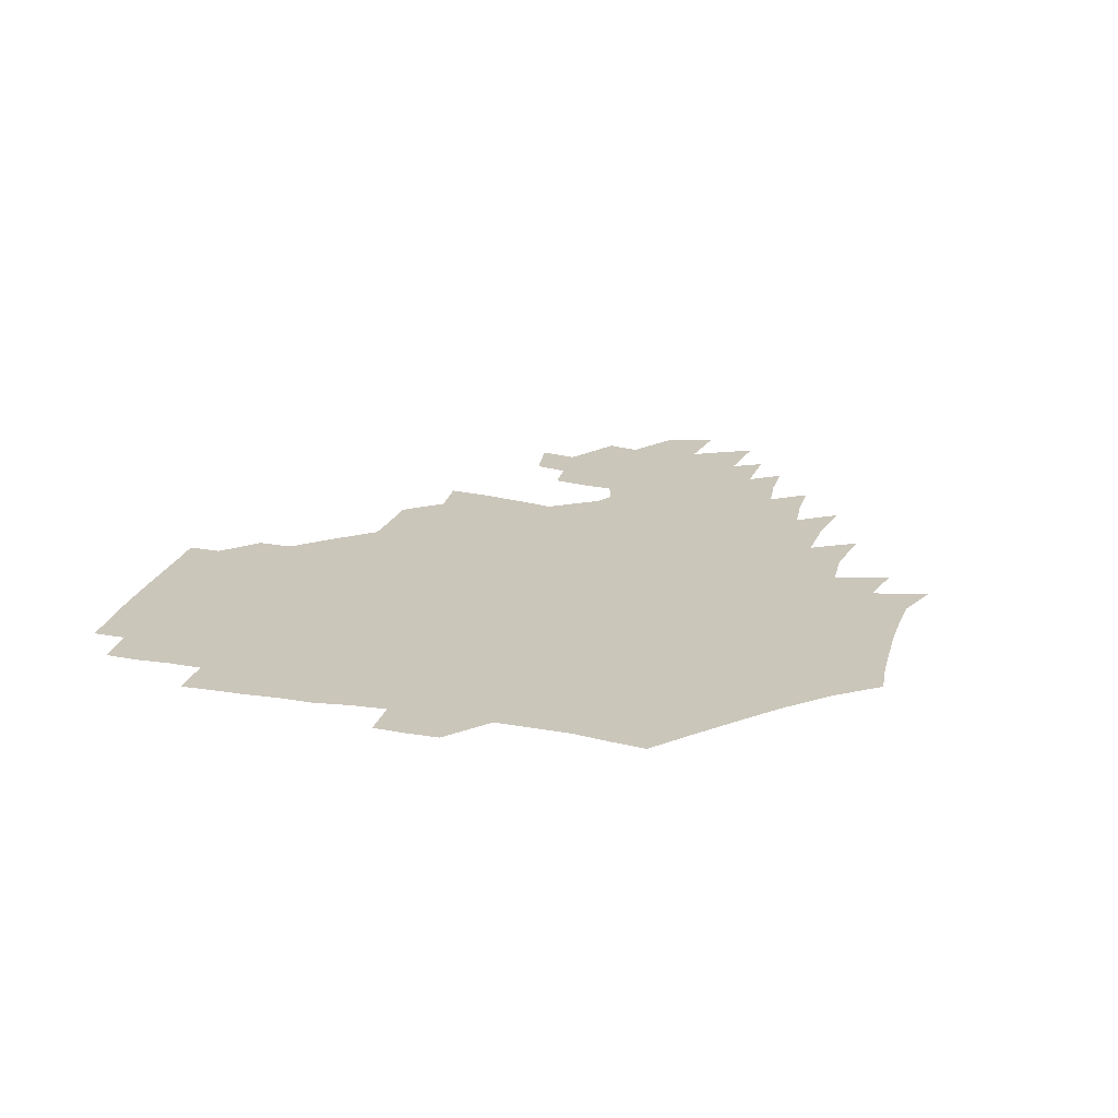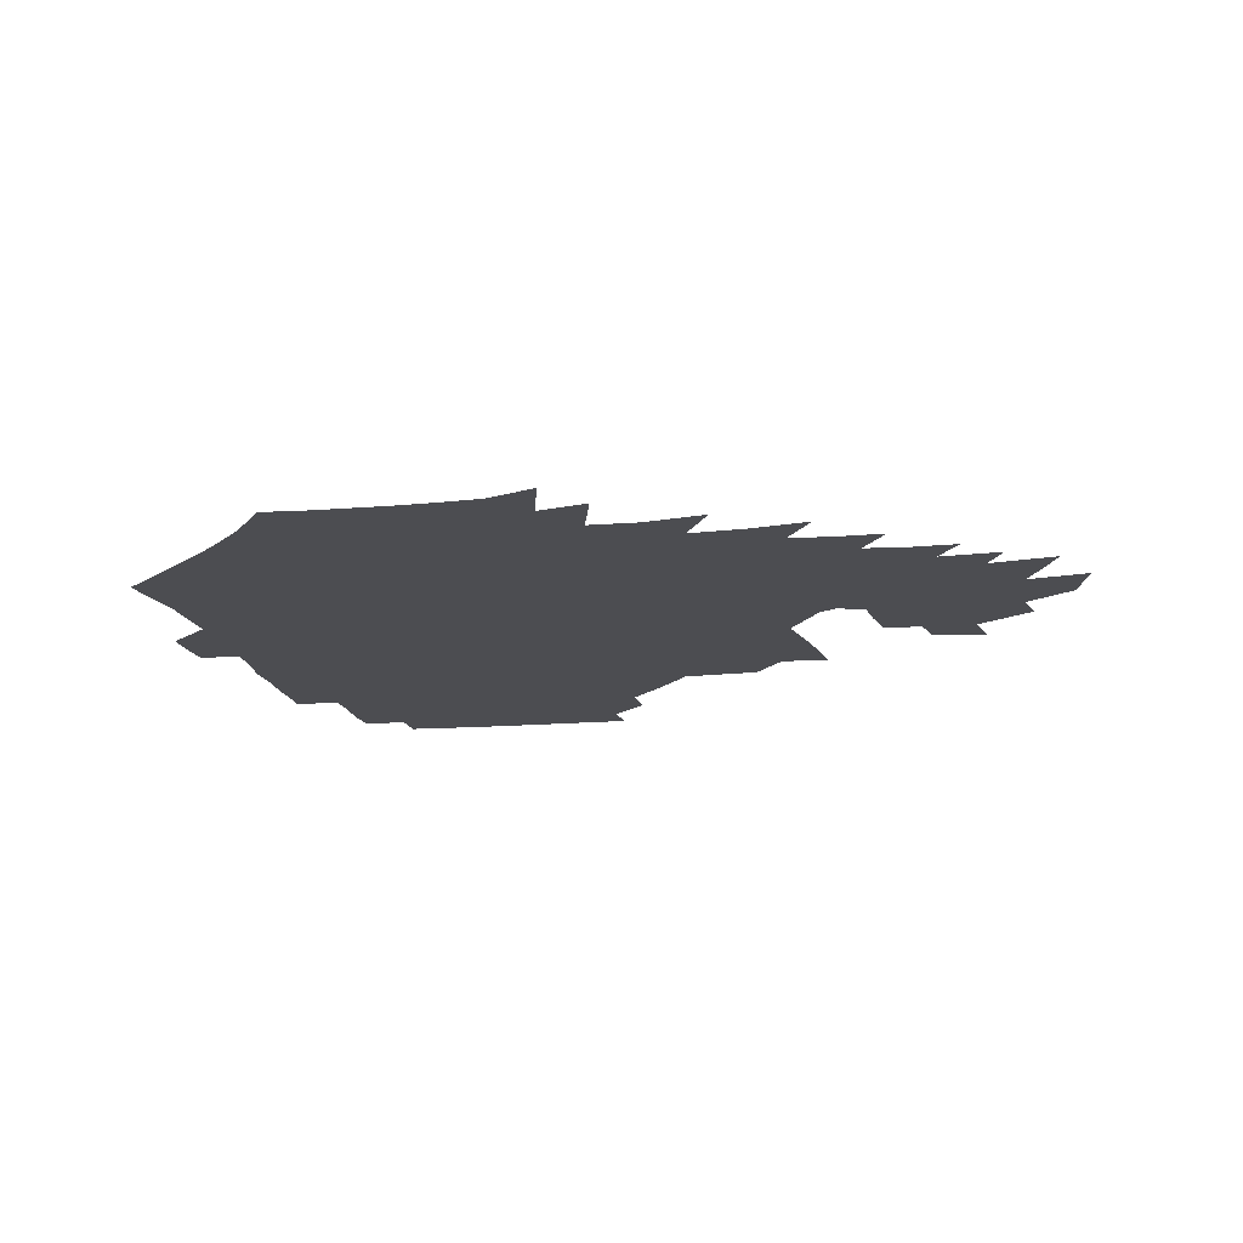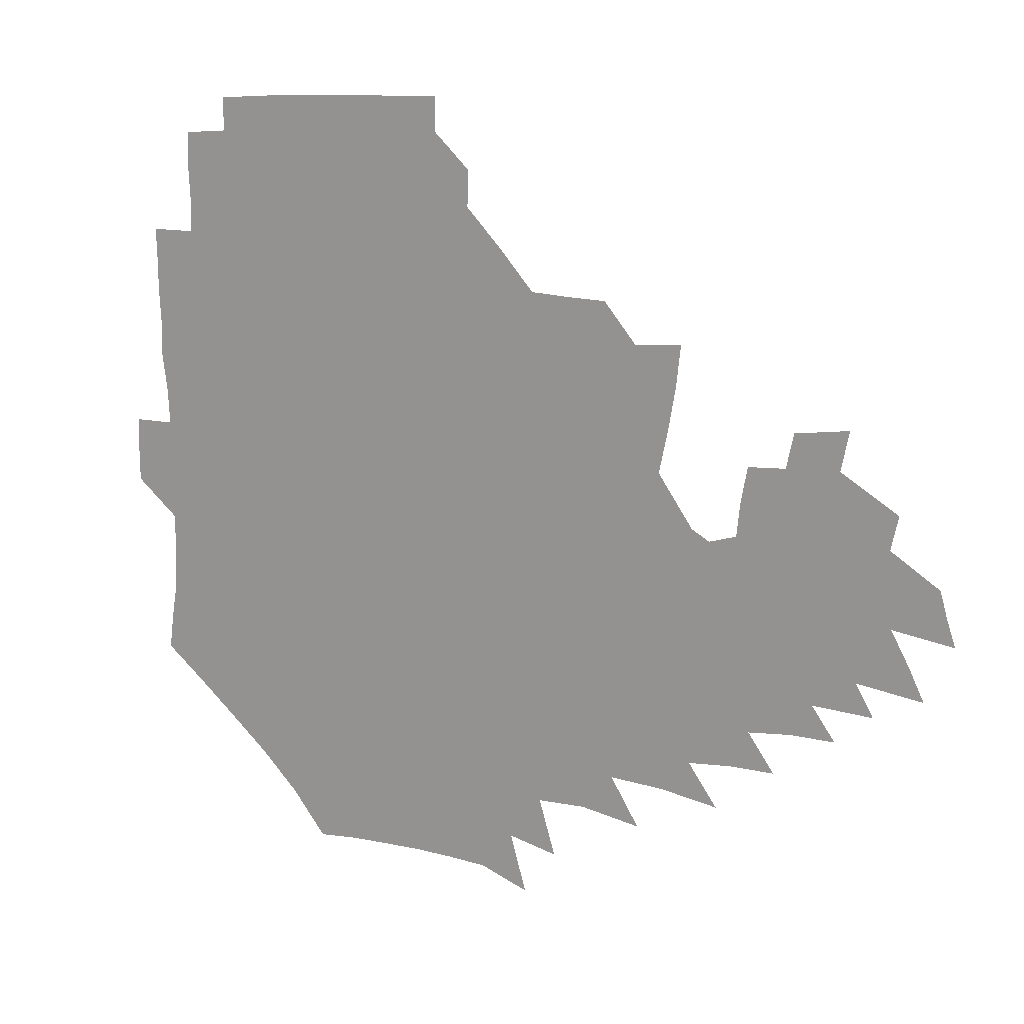
<metadata>
{"format":"obj","ext":"obj","renderer":"f3d","projection":"perspective","resolution":1024,"background":"white","views":[{"elev":21.2,"azim":-73.3,"up":"+Z"},{"elev":-16.2,"azim":12.2,"up":"+Z"},{"elev":15.7,"azim":29.1,"up":"+Y"}]}
</metadata>
<code>
v 189.7 255.4 0
v 189.6 269.6 0
v 190.3 283.3 0
v 203 177.2 0
v 204.9 192 0
v 207.6 208.1 0
v 208 224.1 0
v 208.4 240.1 0
v 207.8 255.1 0
v 208.1 269.6 0
v 207.7 283.8 0
v 206.9 298.9 0
v 204.9 314.3 0
v 205.2 329.3 0
v 204.4 344 0
v 204.3 358 0
v 203.9 371.1 0
v 219.1 164.3 0
v 220.6 179.1 0
v 223.5 194.8 0
v 225.2 210.2 0
v 228 226.1 0
v 228.7 240.9 0
v 226.5 255.5 0
v 226.4 270.3 0
v 225.8 285 0
v 225.4 299.8 0
v 224.9 314.7 0
v 223.8 329.5 0
v 223.9 344 0
v 224.2 358.1 0
v 223 371.6 0
v 223.5 386 0
v 222.8 400.6 0
v 223.6 414.6 0
v 236.1 150 0
v 236.3 165 0
v 238.8 180.7 0
v 240.1 195.9 0
v 241.5 211.2 0
v 242.8 226.3 0
v 245.1 241.5 0
v 243.1 256 0
v 241.9 270.8 0
v 241.4 285.5 0
v 242.5 300.4 0
v 241.1 315.3 0
v 240.7 330.2 0
v 241.4 344.8 0
v 241.5 359.3 0
v 240.9 373.7 0
v 241.2 388.1 0
v 241.5 402.4 0
v 242.4 416.4 0
v 242.6 430.4 0
v 253.8 134.9 0
v 255.1 151.5 0
v 255.8 167 0
v 256.3 182.1 0
v 257.3 197.3 0
v 257.8 212.1 0
v 258.2 226.9 0
v 259.2 241.7 0
v 258.4 256.3 0
v 257.5 271.1 0
v 257.2 286 0
v 256.5 300.9 0
v 256.5 315.9 0
v 257.1 330.8 0
v 257.1 345.6 0
v 257.5 360.2 0
v 257 374.8 0
v 257.1 389.4 0
v 257.9 403.8 0
v 258.6 418 0
v 259.5 431.8 0
v 270.2 118.8 0
v 272.7 137.9 0
v 272.9 153.5 0
v 272.7 168.4 0
v 273.3 183.6 0
v 273 198.1 0
v 273.6 212.9 0
v 273.7 227.4 0
v 273.6 241.9 0
v 272.7 256.6 0
v 272 271.4 0
v 271.4 286.3 0
v 271.5 301.3 0
v 271.4 316.3 0
v 272 331.3 0
v 271.9 346.1 0
v 271.5 360.9 0
v 272.3 375.7 0
v 272.3 390.3 0
v 273.7 404.9 0
v 273.7 419.1 0
v 275.3 433.1 0
v 285.1 100.2 0
v 287.6 122.1 0
v 288.4 139.3 0
v 288.2 154.5 0
v 288.7 170 0
v 288.5 184.5 0
v 288.6 199 0
v 288.6 213.4 0
v 288.8 227.8 0
v 288 242.2 0
v 287.3 256.7 0
v 286.4 271.7 0
v 286.5 286.5 0
v 286.1 301.6 0
v 286.2 316.6 0
v 286.5 331.6 0
v 286.5 346.6 0
v 287 361.5 0
v 286.9 376.3 0
v 287.8 391.2 0
v 288 405.7 0
v 288.9 420 0
v 289.6 433.9 0
v 301.9 102.1 0
v 303.3 124.1 0
v 303.3 140.5 0
v 303 155.5 0
v 303.1 170.7 0
v 303.2 185.4 0
v 302.6 199.4 0
v 303.4 214.1 0
v 303.8 228.2 0
v 302.7 242.3 0
v 301.7 256.9 0
v 301 271.8 0
v 301 286.6 0
v 300.7 301.8 0
v 301 316.8 0
v 300.9 331.8 0
v 301.3 346.9 0
v 301.6 361.8 0
v 301.7 376.7 0
v 302.3 391.6 0
v 302.3 406.1 0
v 303.3 420.6 0
v 304 434.5 0
v 318.7 102.9 0
v 318.2 124.3 0
v 317.7 140.9 0
v 317.4 156.5 0
v 317.3 171.6 0
v 317.2 186.1 0
v 317.2 200.4 0
v 317.4 214.6 0
v 317.8 228.5 0
v 317.1 242.3 0
v 316.4 256.7 0
v 315.6 271.8 0
v 315.3 286.9 0
v 315.2 302 0
v 315.4 317 0
v 315.6 332 0
v 315.8 347 0
v 316.2 362 0
v 316.4 376.9 0
v 316.8 392 0
v 317.3 406.6 0
v 317.8 421 0
v 318.4 435 0
v 335.5 103.7 0
v 333.4 124.1 0
v 332.3 140.7 0
v 331.5 156.8 0
v 331.1 172.4 0
v 330.9 186.5 0
v 330.8 200.8 0
v 330.8 214.7 0
v 331.1 228.8 0
v 330.8 242.4 0
v 330.5 256.5 0
v 329.9 271.7 0
v 329.5 287.4 0
v 329.6 302.1 0
v 330 316.9 0
v 330.3 332 0
v 330.6 347 0
v 331 362 0
v 331.3 377.1 0
v 331.6 392.2 0
v 332.1 406.9 0
v 332.5 421.4 0
v 332.9 435.5 0
v 352.4 103.6 0
v 348.9 123.9 0
v 347 141.1 0
v 345.8 156.6 0
v 344.9 172.5 0
v 344.4 186.9 0
v 344.2 201.1 0
v 344.1 215.3 0
v 344.2 229 0
v 344.3 242.6 0
v 344.2 256.6 0
v 344 271.5 0
v 343.7 287 0
v 344.1 301.8 0
v 344.6 316.7 0
v 345.2 331.6 0
v 345.5 346.8 0
v 346.1 361.9 0
v 346.7 377 0
v 347 392.1 0
v 347 407.3 0
v 347.6 421.9 0
v 348.1 436.3 0
v 369.3 103.1 0
v 365.1 123.2 0
v 362 141.3 0
v 360.2 157.1 0
v 358.6 173 0
v 358.2 186.9 0
v 357.7 201.3 0
v 357.4 215.6 0
v 357.3 229.5 0
v 357.4 242.8 0
v 357.6 256.5 0
v 357.9 271.2 0
v 358.2 286.1 0
v 358.7 301.1 0
v 359.4 316.1 0
v 360.1 331.3 0
v 360.8 346.4 0
v 361.5 361.5 0
v 362.3 376.8 0
v 362.8 392.1 0
v 363.2 407.4 0
v 390.1 95.85 0
v 383.1 120.2 0
v 377.7 141.7 0
v 374.8 157.7 0
v 372.9 173 0
v 371.5 188.1 0
v 371.1 201.8 0
v 370.3 216.2 0
v 370.2 229.7 0
v 370.2 243 0
v 370.9 256.6 0
v 371.5 270.8 0
v 372.3 285.2 0
v 373.1 300 0
v 374 315.2 0
v 375 330.6 0
v 376.1 345.8 0
v 377 360.9 0
v 378.3 376.2 0
v 404.3 115.9 0
v 397.2 139.5 0
v 390.3 158.3 0
v 387.5 173.4 0
v 385.9 188 0
v 384.2 202.6 0
v 383 216.9 0
v 382.8 230.1 0
v 383.1 243.2 0
v 383.8 256.5 0
v 384.8 270.3 0
v 385.9 284.3 0
v 387.2 299.2 0
v 388.5 314.3 0
v 389.9 329.7 0
v 391.2 344.8 0
v 392.9 359.8 0
v 417.9 140.7 0
v 409.2 157.9 0
v 404.9 172.5 0
v 402.2 187.1 0
v 399 202.1 0
v 397.2 216.4 0
v 397.5 229.6 0
v 397.1 243.1 0
v 397.2 256.5 0
v 398.4 270 0
v 399.8 284 0
v 401.2 298.3 0
v 403.2 313.4 0
v 404.6 328.5 0
v 406.4 343.7 0
v 409.3 359.3 0
v 443.8 137.1 0
v 431.5 156.8 0
v 422.9 172.3 0
v 420 186.1 0
v 415.3 201.3 0
v 411.1 216.4 0
v 411.1 229.4 0
v 411.1 242.8 0
v 411.9 256.1 0
v 412.7 269.5 0
v 413.7 283.2 0
v 415.5 297.2 0
v 418.3 312.4 0
v 419.9 327.5 0
v 422.3 343 0
v 425.9 359.1 0
v 454.6 156.2 0
v 445.9 170.9 0
v 440 184.9 0
v 433.8 200 0
v 427.2 215.8 0
v 425.1 229.2 0
v 424.6 242.3 0
v 426.2 255.2 0
v 427.2 268.4 0
v 428.3 281.8 0
v 431.6 295.6 0
v 434.7 311.1 0
v 437.1 327.1 0
v 439.6 342.8 0
v 479.4 152.9 0
v 467 170.1 0
v 458.6 184.6 0
v 453.2 198.4 0
v 445.8 214.1 0
v 441.4 228.2 0
v 440.6 241 0
v 441.8 253.7 0
v 442.5 266.5 0
v 446.1 278.9 0
v 451 291.5 0
v 454.9 310.2 0
v 458 328.3 0
v 459.7 344.7 0
v 485.4 172.2 0
v 475.9 186.3 0
v 468.6 199.8 0
v 463.7 212.9 0
v 457.8 227.2 0
v 455.6 239.7 0
v 457.6 250.9 0
v 460.6 261.6 0
v 466 270.2 0
v 504.4 172.7 0
v 493 188.4 0
v 484.7 201.6 0
v 476.9 215.1 0
v 472.3 227.3 0
v 469.4 238.9 0
v 469.2 249.2 0
v 470.7 258.4 0
v 473.7 266 0
v 510.9 190.6 0
v 502.8 203 0
v 496.3 215.3 0
v 490.3 227.1 0
v 487.1 238.3 0
v 484.8 248.8 0
v 484.3 258.9 0
v 485.4 269.8 0
v 486.9 284 0
v 489.6 298.9 0
v 530.1 191 0
v 520 204.8 0
v 516.5 216.2 0
v 510 228.1 0
v 506.6 239.5 0
v 505 251.2 0
v 504.4 263 0
v 503.1 274.7 0
v 503.6 286.9 0
v 505.6 300.2 0
v 508.7 314.8 0
v 545.7 204.1 0
v 538.1 217.2 0
v 533.2 229 0
v 528.9 240.8 0
v 527 252.3 0
v 525.7 264.1 0
v 525.1 276.4 0
v 527.2 289 0
v 528.2 301.9 0
v 531.6 318.5 0
v 566.1 214.1 0
v 559.6 227.3 0
v 551.6 241.6 0
v 549.8 252 0
v 548.9 262.7 0
v 549.7 273.3 0
v 552.8 287.5 0
v 577.6 238.4 0
v 573.8 249.4 0
v 570.6 260.3 0
f 8 9 1
f 1 9 2
f 9 10 2
f 2 10 3
f 10 11 3
f 18 19 4
f 4 19 5
f 19 20 5
f 5 20 6
f 20 21 6
f 6 21 7
f 21 22 7
f 7 22 8
f 22 23 8
f 8 23 9
f 23 24 9
f 9 24 10
f 24 25 10
f 10 25 11
f 25 26 11
f 11 26 12
f 26 27 12
f 12 27 13
f 27 28 13
f 13 28 14
f 28 29 14
f 14 29 15
f 29 30 15
f 15 30 16
f 30 31 16
f 16 31 17
f 31 32 17
f 36 37 18
f 18 37 19
f 37 38 19
f 19 38 20
f 38 39 20
f 20 39 21
f 39 40 21
f 21 40 22
f 40 41 22
f 22 41 23
f 41 42 23
f 23 42 24
f 42 43 24
f 24 43 25
f 43 44 25
f 25 44 26
f 44 45 26
f 26 45 27
f 45 46 27
f 27 46 28
f 46 47 28
f 28 47 29
f 47 48 29
f 29 48 30
f 48 49 30
f 30 49 31
f 49 50 31
f 31 50 32
f 50 51 32
f 32 51 33
f 51 52 33
f 33 52 34
f 52 53 34
f 34 53 35
f 53 54 35
f 56 57 36
f 36 57 37
f 57 58 37
f 37 58 38
f 58 59 38
f 38 59 39
f 59 60 39
f 39 60 40
f 60 61 40
f 40 61 41
f 61 62 41
f 41 62 42
f 62 63 42
f 42 63 43
f 63 64 43
f 43 64 44
f 64 65 44
f 44 65 45
f 65 66 45
f 45 66 46
f 66 67 46
f 46 67 47
f 67 68 47
f 47 68 48
f 68 69 48
f 48 69 49
f 69 70 49
f 49 70 50
f 70 71 50
f 50 71 51
f 71 72 51
f 51 72 52
f 72 73 52
f 52 73 53
f 73 74 53
f 53 74 54
f 74 75 54
f 54 75 55
f 75 76 55
f 77 78 56
f 56 78 57
f 78 79 57
f 57 79 58
f 79 80 58
f 58 80 59
f 80 81 59
f 59 81 60
f 81 82 60
f 60 82 61
f 82 83 61
f 61 83 62
f 83 84 62
f 62 84 63
f 84 85 63
f 63 85 64
f 85 86 64
f 64 86 65
f 86 87 65
f 65 87 66
f 87 88 66
f 66 88 67
f 88 89 67
f 67 89 68
f 89 90 68
f 68 90 69
f 90 91 69
f 69 91 70
f 91 92 70
f 70 92 71
f 92 93 71
f 71 93 72
f 93 94 72
f 72 94 73
f 94 95 73
f 73 95 74
f 95 96 74
f 74 96 75
f 96 97 75
f 75 97 76
f 97 98 76
f 99 100 77
f 77 100 78
f 100 101 78
f 78 101 79
f 101 102 79
f 79 102 80
f 102 103 80
f 80 103 81
f 103 104 81
f 81 104 82
f 104 105 82
f 82 105 83
f 105 106 83
f 83 106 84
f 106 107 84
f 84 107 85
f 107 108 85
f 85 108 86
f 108 109 86
f 86 109 87
f 109 110 87
f 87 110 88
f 110 111 88
f 88 111 89
f 111 112 89
f 89 112 90
f 112 113 90
f 90 113 91
f 113 114 91
f 91 114 92
f 114 115 92
f 92 115 93
f 115 116 93
f 93 116 94
f 116 117 94
f 94 117 95
f 117 118 95
f 95 118 96
f 118 119 96
f 96 119 97
f 119 120 97
f 97 120 98
f 120 121 98
f 99 122 100
f 122 123 100
f 100 123 101
f 123 124 101
f 101 124 102
f 124 125 102
f 102 125 103
f 125 126 103
f 103 126 104
f 126 127 104
f 104 127 105
f 127 128 105
f 105 128 106
f 128 129 106
f 106 129 107
f 129 130 107
f 107 130 108
f 130 131 108
f 108 131 109
f 131 132 109
f 109 132 110
f 132 133 110
f 110 133 111
f 133 134 111
f 111 134 112
f 134 135 112
f 112 135 113
f 135 136 113
f 113 136 114
f 136 137 114
f 114 137 115
f 137 138 115
f 115 138 116
f 138 139 116
f 116 139 117
f 139 140 117
f 117 140 118
f 140 141 118
f 118 141 119
f 141 142 119
f 119 142 120
f 142 143 120
f 120 143 121
f 143 144 121
f 122 145 123
f 145 146 123
f 123 146 124
f 146 147 124
f 124 147 125
f 147 148 125
f 125 148 126
f 148 149 126
f 126 149 127
f 149 150 127
f 127 150 128
f 150 151 128
f 128 151 129
f 151 152 129
f 129 152 130
f 152 153 130
f 130 153 131
f 153 154 131
f 131 154 132
f 154 155 132
f 132 155 133
f 155 156 133
f 133 156 134
f 156 157 134
f 134 157 135
f 157 158 135
f 135 158 136
f 158 159 136
f 136 159 137
f 159 160 137
f 137 160 138
f 160 161 138
f 138 161 139
f 161 162 139
f 139 162 140
f 162 163 140
f 140 163 141
f 163 164 141
f 141 164 142
f 164 165 142
f 142 165 143
f 165 166 143
f 143 166 144
f 166 167 144
f 145 168 146
f 168 169 146
f 146 169 147
f 169 170 147
f 147 170 148
f 170 171 148
f 148 171 149
f 171 172 149
f 149 172 150
f 172 173 150
f 150 173 151
f 173 174 151
f 151 174 152
f 174 175 152
f 152 175 153
f 175 176 153
f 153 176 154
f 176 177 154
f 154 177 155
f 177 178 155
f 155 178 156
f 178 179 156
f 156 179 157
f 179 180 157
f 157 180 158
f 180 181 158
f 158 181 159
f 181 182 159
f 159 182 160
f 182 183 160
f 160 183 161
f 183 184 161
f 161 184 162
f 184 185 162
f 162 185 163
f 185 186 163
f 163 186 164
f 186 187 164
f 164 187 165
f 187 188 165
f 165 188 166
f 188 189 166
f 166 189 167
f 189 190 167
f 168 191 169
f 191 192 169
f 169 192 170
f 192 193 170
f 170 193 171
f 193 194 171
f 171 194 172
f 194 195 172
f 172 195 173
f 195 196 173
f 173 196 174
f 196 197 174
f 174 197 175
f 197 198 175
f 175 198 176
f 198 199 176
f 176 199 177
f 199 200 177
f 177 200 178
f 200 201 178
f 178 201 179
f 201 202 179
f 179 202 180
f 202 203 180
f 180 203 181
f 203 204 181
f 181 204 182
f 204 205 182
f 182 205 183
f 205 206 183
f 183 206 184
f 206 207 184
f 184 207 185
f 207 208 185
f 185 208 186
f 208 209 186
f 186 209 187
f 209 210 187
f 187 210 188
f 210 211 188
f 188 211 189
f 211 212 189
f 189 212 190
f 212 213 190
f 191 214 192
f 214 215 192
f 192 215 193
f 215 216 193
f 193 216 194
f 216 217 194
f 194 217 195
f 217 218 195
f 195 218 196
f 218 219 196
f 196 219 197
f 219 220 197
f 197 220 198
f 220 221 198
f 198 221 199
f 221 222 199
f 199 222 200
f 222 223 200
f 200 223 201
f 223 224 201
f 201 224 202
f 224 225 202
f 202 225 203
f 225 226 203
f 203 226 204
f 226 227 204
f 204 227 205
f 227 228 205
f 205 228 206
f 228 229 206
f 206 229 207
f 229 230 207
f 207 230 208
f 230 231 208
f 208 231 209
f 231 232 209
f 209 232 210
f 232 233 210
f 210 233 211
f 233 234 211
f 211 234 212
f 214 235 215
f 235 236 215
f 215 236 216
f 236 237 216
f 216 237 217
f 237 238 217
f 217 238 218
f 238 239 218
f 218 239 219
f 239 240 219
f 219 240 220
f 240 241 220
f 220 241 221
f 241 242 221
f 221 242 222
f 242 243 222
f 222 243 223
f 243 244 223
f 223 244 224
f 244 245 224
f 224 245 225
f 245 246 225
f 225 246 226
f 246 247 226
f 226 247 227
f 247 248 227
f 227 248 228
f 248 249 228
f 228 249 229
f 249 250 229
f 229 250 230
f 250 251 230
f 230 251 231
f 251 252 231
f 231 252 232
f 252 253 232
f 232 253 233
f 236 254 237
f 254 255 237
f 237 255 238
f 255 256 238
f 238 256 239
f 256 257 239
f 239 257 240
f 257 258 240
f 240 258 241
f 258 259 241
f 241 259 242
f 259 260 242
f 242 260 243
f 260 261 243
f 243 261 244
f 261 262 244
f 244 262 245
f 262 263 245
f 245 263 246
f 263 264 246
f 246 264 247
f 264 265 247
f 247 265 248
f 265 266 248
f 248 266 249
f 266 267 249
f 249 267 250
f 267 268 250
f 250 268 251
f 268 269 251
f 251 269 252
f 269 270 252
f 252 270 253
f 255 271 256
f 271 272 256
f 256 272 257
f 272 273 257
f 257 273 258
f 273 274 258
f 258 274 259
f 274 275 259
f 259 275 260
f 275 276 260
f 260 276 261
f 276 277 261
f 261 277 262
f 277 278 262
f 262 278 263
f 278 279 263
f 263 279 264
f 279 280 264
f 264 280 265
f 280 281 265
f 265 281 266
f 281 282 266
f 266 282 267
f 282 283 267
f 267 283 268
f 283 284 268
f 268 284 269
f 284 285 269
f 269 285 270
f 285 286 270
f 271 287 272
f 287 288 272
f 272 288 273
f 288 289 273
f 273 289 274
f 289 290 274
f 274 290 275
f 290 291 275
f 275 291 276
f 291 292 276
f 276 292 277
f 292 293 277
f 277 293 278
f 293 294 278
f 278 294 279
f 294 295 279
f 279 295 280
f 295 296 280
f 280 296 281
f 296 297 281
f 281 297 282
f 297 298 282
f 282 298 283
f 298 299 283
f 283 299 284
f 299 300 284
f 284 300 285
f 300 301 285
f 285 301 286
f 301 302 286
f 288 303 289
f 303 304 289
f 289 304 290
f 304 305 290
f 290 305 291
f 305 306 291
f 291 306 292
f 306 307 292
f 292 307 293
f 307 308 293
f 293 308 294
f 308 309 294
f 294 309 295
f 309 310 295
f 295 310 296
f 310 311 296
f 296 311 297
f 311 312 297
f 297 312 298
f 312 313 298
f 298 313 299
f 313 314 299
f 299 314 300
f 314 315 300
f 300 315 301
f 315 316 301
f 301 316 302
f 303 317 304
f 317 318 304
f 304 318 305
f 318 319 305
f 305 319 306
f 319 320 306
f 306 320 307
f 320 321 307
f 307 321 308
f 321 322 308
f 308 322 309
f 322 323 309
f 309 323 310
f 323 324 310
f 310 324 311
f 324 325 311
f 311 325 312
f 325 326 312
f 312 326 313
f 326 327 313
f 313 327 314
f 327 328 314
f 314 328 315
f 328 329 315
f 315 329 316
f 329 330 316
f 318 331 319
f 331 332 319
f 319 332 320
f 332 333 320
f 320 333 321
f 333 334 321
f 321 334 322
f 334 335 322
f 322 335 323
f 335 336 323
f 323 336 324
f 336 337 324
f 324 337 325
f 337 338 325
f 325 338 326
f 338 339 326
f 326 339 327
f 331 340 332
f 340 341 332
f 332 341 333
f 341 342 333
f 333 342 334
f 342 343 334
f 334 343 335
f 343 344 335
f 335 344 336
f 344 345 336
f 336 345 337
f 345 346 337
f 337 346 338
f 346 347 338
f 338 347 339
f 347 348 339
f 341 349 342
f 349 350 342
f 342 350 343
f 350 351 343
f 343 351 344
f 351 352 344
f 344 352 345
f 352 353 345
f 345 353 346
f 353 354 346
f 346 354 347
f 354 355 347
f 347 355 348
f 355 356 348
f 349 359 350
f 359 360 350
f 350 360 351
f 360 361 351
f 351 361 352
f 361 362 352
f 352 362 353
f 362 363 353
f 353 363 354
f 363 364 354
f 354 364 355
f 364 365 355
f 355 365 356
f 365 366 356
f 356 366 357
f 366 367 357
f 357 367 358
f 367 368 358
f 360 370 361
f 370 371 361
f 361 371 362
f 371 372 362
f 362 372 363
f 372 373 363
f 363 373 364
f 373 374 364
f 364 374 365
f 374 375 365
f 365 375 366
f 375 376 366
f 366 376 367
f 376 377 367
f 367 377 368
f 377 378 368
f 368 378 369
f 378 379 369
f 371 380 372
f 380 381 372
f 372 381 373
f 381 382 373
f 373 382 374
f 382 383 374
f 374 383 375
f 383 384 375
f 375 384 376
f 384 385 376
f 376 385 377
f 385 386 377
f 377 386 378
f 382 387 383
f 387 388 383
f 383 388 384
f 388 389 384
f 384 389 385

</code>
